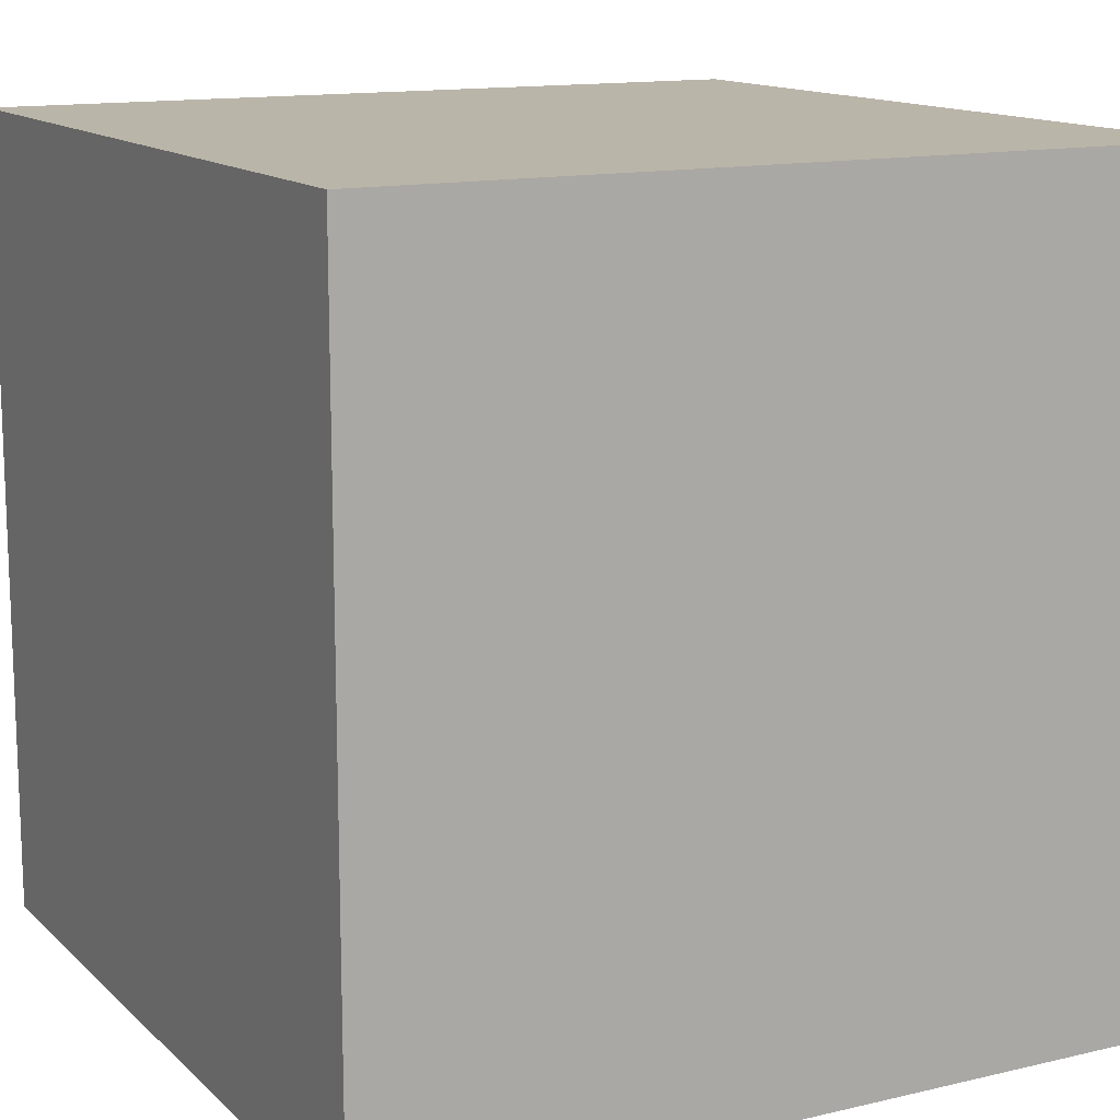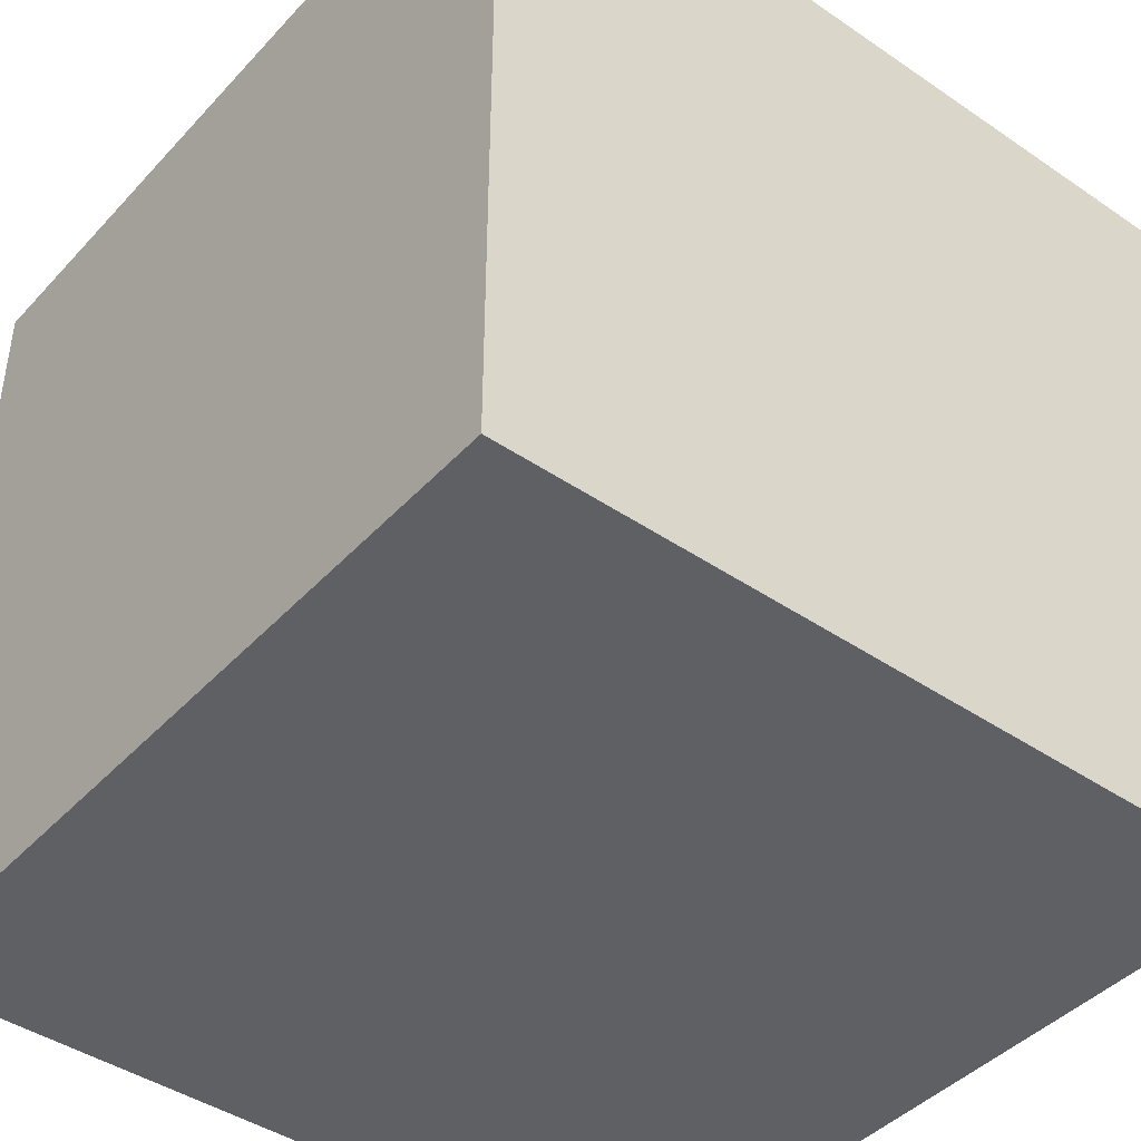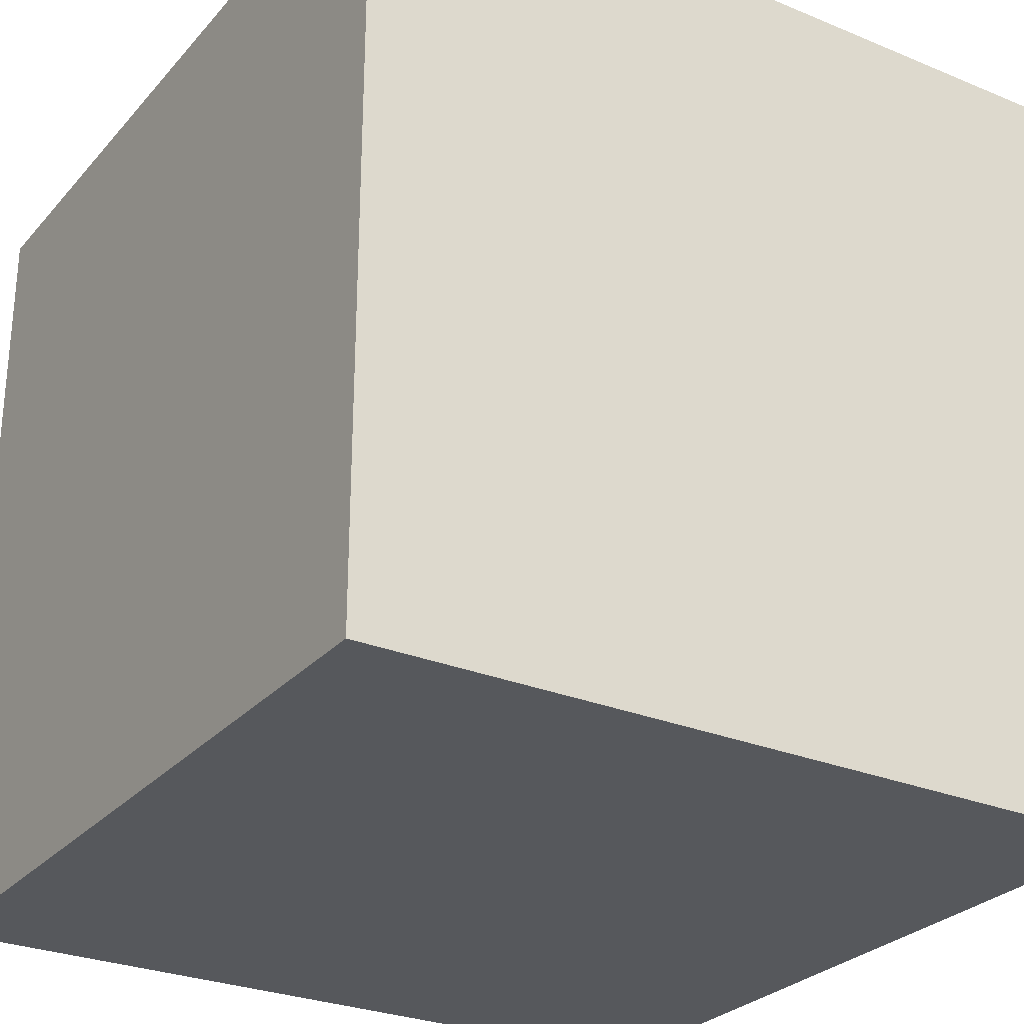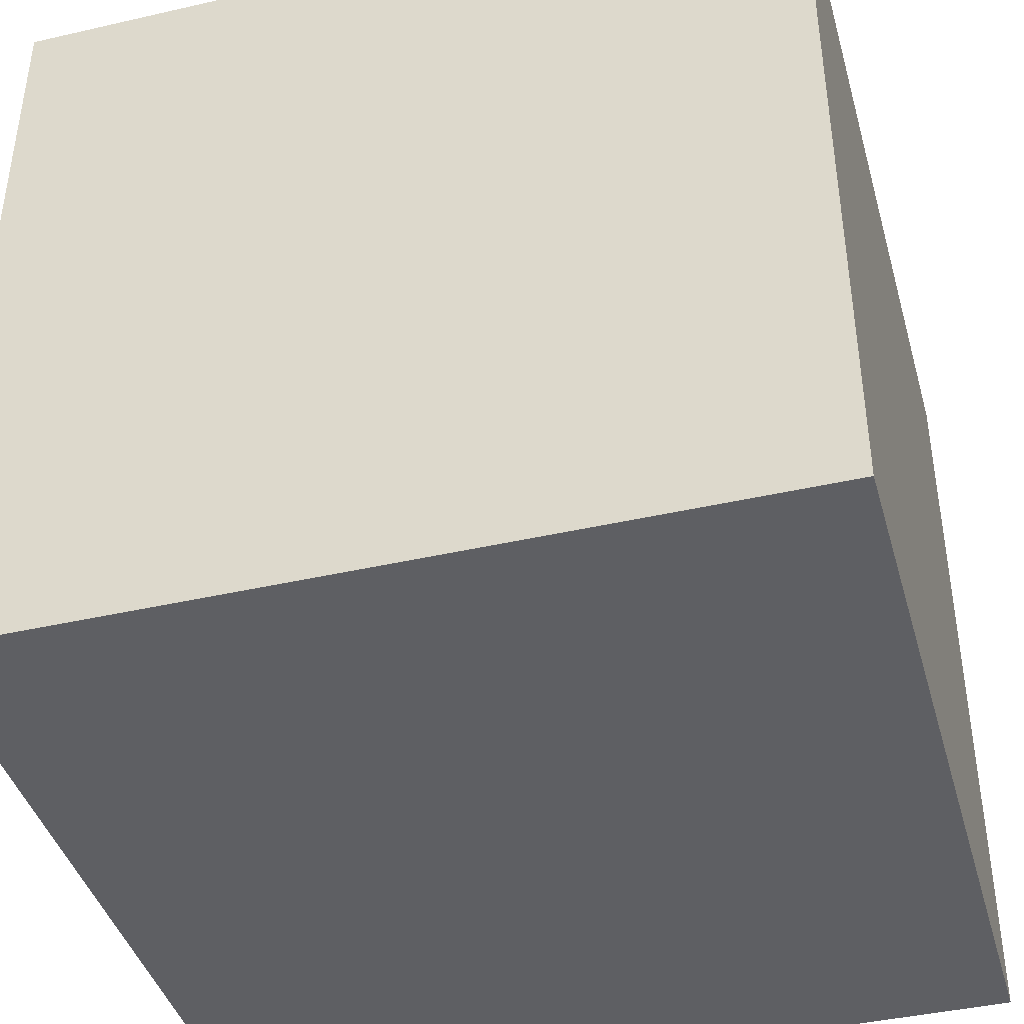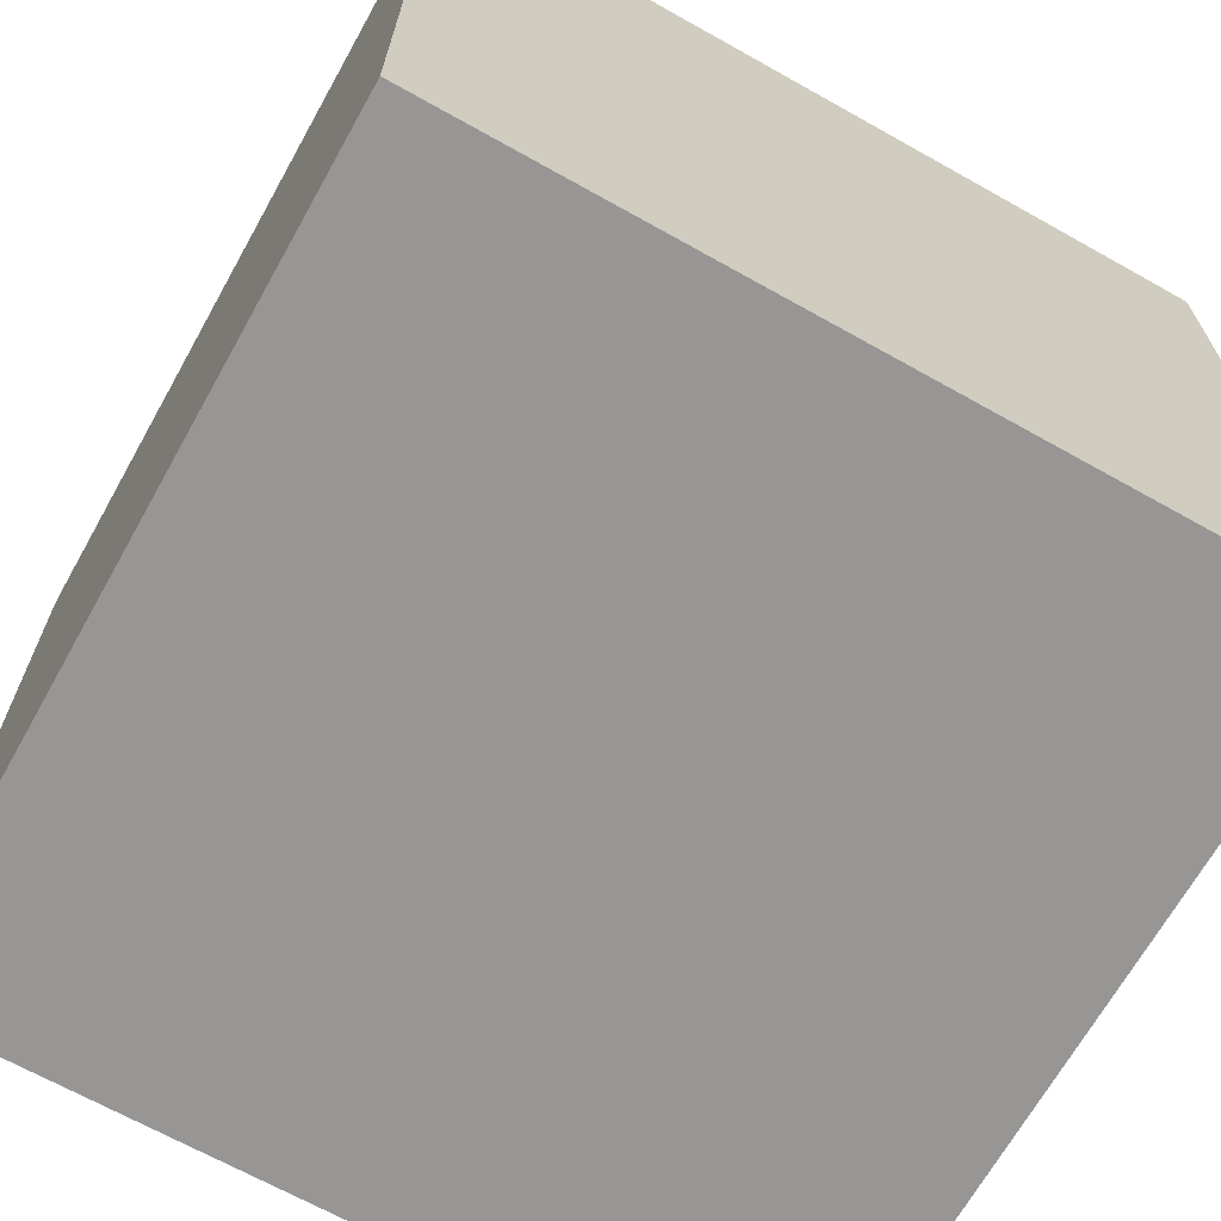
<metadata>
{"format":"obj","ext":"obj","renderer":"f3d","projection":"perspective","resolution":1024,"background":"white","views":[{"elev":13.5,"azim":62.0,"up":"+Z"},{"elev":-43.1,"azim":-38.9,"up":"+Z"},{"elev":-27.9,"azim":-122.2,"up":"+Z"},{"elev":-41.6,"azim":105.5,"up":"+Z"},{"elev":-68.0,"azim":-29.3,"up":"+Z"}]}
</metadata>
<code>
g Mesh1 cubo_m_gico1 Model
v 13.48 5.436e-20 25.7
v 13.53 0.05 25.7
v 14.48 5.436e-20 25.7
f 1 2 3
v 13.48 1 25.7
f 2 1 4
v 13.43 0.05 25.7
f 1 5 4
v 12.53 0.05 25.7
f 5 1 6
v 12.48 5.436e-20 25.7
f 7 6 1
v 12.48 1 25.7
f 6 7 8
v 12.48 0.05 25.75
f 7 9 8
v 12.48 0.05 26.65
f 7 10 9
v 12.48 5.436e-20 26.7
f 11 10 7
v 12.48 1 26.7
f 10 11 12
v 12.48 0.05 26.75
f 13 12 11
v 12.48 0.95 26.75
f 14 12 13
v 12.48 0.95 27.65
f 15 12 14
v 12.48 1 27.7
f 15 16 12
v 12.48 5.436e-20 27.7
f 16 15 17
v 12.48 0.05 27.65
f 18 17 15
f 17 18 11
f 11 18 13
f 14 15 18 13
v 12.53 5.436e-20 26.75
f 11 19 17
v 13.48 5.436e-20 26.7
f 19 11 20
v 12.53 5.436e-20 26.65
f 11 21 20
v 12.53 5.436e-20 25.75
f 21 11 22
f 7 22 11
f 22 7 1
v 13.43 5.436e-20 25.75
f 22 1 23
v 13.43 5.436e-20 26.65
f 23 1 24
f 20 24 1
f 20 21 24
f 24 23 22 21
v 13.53 5.436e-20 25.75
f 1 25 20
f 25 1 3
v 14.43 5.436e-20 25.75
f 25 3 26
v 14.43 5.436e-20 26.65
f 26 3 27
v 14.48 5.436e-20 26.7
f 28 27 3
v 13.53 5.436e-20 26.65
f 28 29 27
f 20 29 28
f 29 20 25
f 25 29 27 26
v 13.53 5.436e-20 26.75
f 20 30 28
v 13.53 5.436e-20 27.65
f 30 20 31
v 13.48 5.436e-20 27.7
f 32 31 20
v 14.48 5.436e-20 27.7
f 31 32 33
v 13.53 5.436e-20 27.75
f 32 34 33
v 13.48 5.436e-20 28.7
f 34 32 35
v 13.43 5.436e-20 28.65
f 35 36 32
v 12.53 5.436e-20 28.65
f 35 37 36
v 12.48 5.436e-20 28.7
f 38 37 35
v 12.53 5.436e-20 27.75
f 37 38 39
f 17 39 38
f 39 17 32
v 12.53 5.436e-20 27.65
f 17 40 32
f 40 17 19
v 13.43 5.436e-20 26.75
v 13.43 5.436e-20 27.65
f 41 19 40 42
f 19 20 41
f 41 20 42
f 32 42 20
f 32 40 42
v 13.43 5.436e-20 27.75
f 39 32 43
f 43 32 36
f 37 36 43 39
v 12.48 0.05 28.65
f 38 44 17
v 12.48 0.95 28.65
f 44 38 45
v 12.48 1 28.7
f 46 45 38
f 45 46 16
v 12.48 1.05 28.65
f 46 47 16
v 12.48 1.95 28.65
f 47 46 48
v 12.48 2 28.7
f 49 48 46
v 12.48 2 27.7
f 48 49 50
v 12.48 2.05 28.65
f 49 51 50
v 12.48 2.95 28.65
f 51 49 52
v 12.48 3 28.7
f 53 52 49
v 12.48 3 27.7
f 52 53 54
v 12.53 3 28.65
f 53 55 54
v 13.48 3 28.7
f 55 53 56
v 12.53 2.95 28.7
f 53 57 56
v 12.53 2.05 28.7
f 53 58 57
f 49 58 53
v 13.43 2.05 28.7
f 58 49 59
v 13.48 2 28.7
f 60 59 49
f 59 60 56
v 13.53 2.05 28.7
f 60 61 56
v 14.43 2.05 28.7
f 61 60 62
v 14.48 2 28.7
f 63 62 60
v 14.48 3 28.7
f 62 63 64
v 14.53 2.05 28.7
f 63 65 64
v 15.43 2.05 28.7
f 65 63 66
v 15.48 2 28.7
f 67 66 63
v 15.48 3 28.7
f 66 67 68
v 15.48 2.05 28.65
f 67 69 68
v 15.48 2 27.7
f 69 67 70
v 15.48 1.95 28.65
f 67 71 70
v 15.48 1.05 28.65
f 71 67 72
v 15.48 1 28.7
f 73 72 67
v 15.48 1 27.7
f 72 73 74
v 15.48 0.95 28.65
f 73 75 74
v 15.48 0.05 28.65
f 75 73 76
v 15.48 5.436e-20 28.7
f 77 76 73
v 15.48 5.436e-20 27.7
f 76 77 78
v 15.43 5.436e-20 28.65
f 77 79 78
v 14.53 5.436e-20 28.65
f 77 80 79
v 14.48 5.436e-20 28.7
f 81 80 77
v 14.53 5.436e-20 27.75
f 80 81 82
f 33 82 81
f 82 33 78
v 14.53 5.436e-20 27.65
f 33 83 78
v 14.53 5.436e-20 26.75
f 83 33 84
f 28 84 33
v 15.48 5.436e-20 26.7
f 84 28 85
v 14.53 5.436e-20 26.65
f 28 86 85
v 14.53 5.436e-20 25.75
f 86 28 87
f 3 87 28
v 15.48 5.436e-20 25.7
f 87 3 88
v 14.53 0.05 25.7
f 3 89 88
v 14.48 1 25.7
f 89 3 90
v 14.43 0.05 25.7
f 3 91 90
f 91 3 2
v 13.53 0.95 25.7
v 14.43 0.95 25.7
f 2 92 93 91
f 2 4 92
f 92 4 93
f 90 93 4
f 90 91 93
v 13.53 1.05 25.7
f 4 94 90
v 13.48 2 25.7
f 94 4 95
v 13.43 1.05 25.7
f 4 96 95
v 12.53 1.05 25.7
f 96 4 97
f 8 97 4
v 12.48 2 25.7
f 97 8 98
v 12.48 1.05 25.75
f 8 99 98
v 12.48 1.05 26.65
f 8 100 99
f 12 100 8
v 12.48 1.95 26.65
f 100 12 101
v 12.48 2 26.7
f 102 101 12
f 101 102 98
v 12.48 2.05 26.65
f 102 103 98
v 12.48 2.95 26.65
f 103 102 104
v 12.48 3 26.7
f 105 104 102
v 12.48 3 25.7
f 104 105 106
v 12.53 3 26.65
f 105 107 106
v 13.48 3 26.7
f 107 105 108
v 12.53 3 26.75
f 105 109 108
v 12.53 3 27.65
f 109 105 110
f 54 110 105
v 13.48 3 27.7
f 110 54 111
v 12.53 3 27.75
f 54 112 111
f 112 54 55
v 13.43 3 28.65
v 13.43 3 27.75
f 55 113 114 112
f 55 56 113
f 113 56 114
f 111 114 56
f 111 112 114
v 13.53 3 28.65
f 56 115 111
f 115 56 64
v 13.53 2.95 28.7
f 56 116 64
f 56 61 116
v 14.43 2.95 28.7
f 117 116 61 62
f 117 64 116
f 62 64 117
v 14.43 3 28.65
f 115 64 118
v 14.43 3 27.75
f 118 64 119
v 14.48 3 27.7
f 120 119 64
v 13.53 3 27.75
f 120 121 119
f 111 121 120
f 121 111 115
f 118 119 121 115
v 13.53 3 27.65
f 122 111 120
v 13.53 3 26.75
f 111 122 123
v 14.43 3 27.65
v 14.43 3 26.75
f 122 124 125 123
f 122 120 124
v 14.48 3 26.7
f 124 120 126
v 14.53 3 26.75
f 127 126 120
v 15.48 3 26.7
f 126 127 128
v 15.43 3 26.75
f 128 127 129
v 14.53 3 27.65
v 15.43 3 27.65
f 127 130 131 129
f 120 130 127
v 15.48 3 27.7
f 130 120 132
v 14.53 3 27.75
f 120 133 132
v 14.53 3 28.65
f 133 120 134
f 64 134 120
f 134 64 68
v 14.53 2.95 28.7
f 64 135 68
f 64 65 135
v 15.43 2.95 28.7
f 136 135 65 66
f 136 68 135
f 66 68 136
v 15.43 3 28.65
f 134 68 137
v 15.43 3 27.75
f 137 68 138
f 132 138 68
f 132 133 138
f 138 133 134 137
v 15.48 2.95 28.65
f 68 139 132
f 139 68 69
v 15.48 2.05 27.75
v 15.48 2.95 27.75
f 140 141 139 69
f 140 70 141
f 69 70 140
f 132 141 70
f 132 139 141
v 15.48 2.05 27.65
f 70 142 132
v 15.48 2 26.7
f 142 70 143
v 15.48 1.95 27.65
f 70 144 143
v 15.48 1.05 27.65
f 144 70 145
f 74 145 70
v 15.48 1 26.7
f 145 74 146
v 15.48 0.95 27.65
f 74 147 146
v 15.48 0.05 27.65
f 147 74 148
f 78 148 74
f 148 78 85
v 15.43 5.436e-20 27.65
f 78 149 85
f 78 83 149
v 15.43 5.436e-20 26.75
f 84 83 149 150
f 150 85 149
f 84 85 150
v 15.48 0.05 26.75
f 148 85 151
v 15.48 0.95 26.75
f 151 85 152
f 146 152 85
f 146 147 152
f 152 147 148 151
v 15.48 0.05 26.65
f 85 153 146
f 153 85 88
v 15.43 5.436e-20 26.65
f 85 154 88
f 85 86 154
v 15.43 5.436e-20 25.75
f 155 87 86 154
f 87 88 155
f 155 88 154
v 15.48 0.05 25.75
f 153 88 156
v 15.48 0.95 25.75
f 156 88 157
v 15.48 1 25.7
f 158 157 88
v 15.48 0.95 26.65
f 158 159 157
f 146 159 158
f 159 146 153
f 157 159 153 156
v 15.48 1.05 26.65
f 160 146 158
f 146 160 143
v 15.48 1.95 26.65
f 161 143 160
v 15.48 2 25.7
f 143 161 162
v 15.48 1.95 25.75
f 162 161 163
v 15.48 1.05 25.75
f 160 164 163 161
f 160 158 164
f 164 158 163
f 162 163 158
v 15.43 1.05 25.7
f 158 165 162
f 165 158 90
v 15.43 0.95 25.7
f 166 90 158
v 14.53 0.95 25.7
f 167 90 166
f 89 90 167
v 15.43 0.05 25.7
f 89 167 166 168
f 158 168 166
f 88 168 158
f 168 88 89
v 14.53 1.05 25.7
f 165 90 169
v 14.48 2 25.7
f 170 169 90
v 14.53 1.95 25.7
f 169 170 171
v 15.43 1.95 25.7
f 171 170 172
f 172 170 162
v 15.43 2.05 25.7
f 173 162 170
v 15.48 3 25.7
f 162 173 174
v 15.43 2.95 25.7
f 174 173 175
v 14.53 2.05 25.7
v 14.53 2.95 25.7
f 173 176 177 175
f 173 170 176
v 14.48 3 25.7
f 178 176 170
f 176 178 177
f 177 178 175
f 174 175 178
v 14.53 3 25.75
f 178 179 174
v 14.53 3 26.65
f 179 178 180
f 126 180 178
f 180 126 128
v 15.43 3 26.65
f 180 128 181
v 15.43 3 25.75
f 181 128 182
f 174 182 128
f 174 179 182
f 182 179 180 181
v 15.48 2.95 26.65
f 128 183 174
v 15.48 2.05 26.65
f 183 128 184
f 143 184 128
f 184 143 162
v 15.48 2.05 25.75
f 184 162 185
v 15.48 2.95 25.75
f 185 162 186
f 174 186 162
f 174 183 186
f 183 184 185 186
v 15.48 2.95 26.75
f 128 187 143
v 15.48 2.95 27.65
f 128 188 187
f 132 188 128
f 188 132 142
v 15.48 2.05 26.75
f 142 189 187 188
f 142 143 189
f 189 143 187
f 128 129 132
f 131 132 129
f 130 132 131
v 14.43 3 25.75
f 178 190 126
v 13.53 3 25.75
f 178 191 190
v 13.48 3 25.7
f 192 191 178
f 191 192 108
v 13.43 3 26.65
f 193 108 192
f 107 108 193
v 13.43 3 25.75
v 12.53 3 25.75
f 193 194 195 107
f 192 194 193
f 192 195 194
f 106 195 192
f 195 106 107
v 13.43 2.95 25.7
f 192 196 106
v 13.43 2.05 25.7
f 192 197 196
f 95 197 192
v 12.53 2.05 25.7
f 197 95 198
f 98 198 95
f 198 98 106
v 12.48 2.05 25.75
f 199 106 98
v 12.48 2.95 25.75
f 200 106 199
f 104 106 200
f 104 103 199 200
f 98 103 199
v 12.53 2.95 25.7
f 198 106 201
f 201 106 196
f 201 196 197 198
v 13.43 1.95 25.7
f 95 202 98
f 95 96 202
v 12.53 1.95 25.7
f 97 203 202 96
f 97 98 203
f 203 98 202
v 13.53 2.05 25.7
f 204 95 192
f 95 204 170
v 14.43 2.05 25.7
f 205 170 204
f 170 205 178
v 14.43 2.95 25.7
f 178 205 206
v 13.53 2.95 25.7
f 207 206 205 204
f 207 192 206
f 204 192 207
f 178 206 192
v 14.43 1.95 25.7
f 170 208 95
v 14.43 1.05 25.7
f 170 209 208
f 90 209 170
f 209 90 94
v 13.53 1.95 25.7
f 208 210 94 209
f 210 95 208
f 94 95 210
v 13.53 3 26.65
f 108 211 191
f 211 108 126
f 108 123 126
f 123 108 111
v 13.43 3 27.65
f 212 111 108
f 110 111 212
v 13.43 3 26.75
f 213 109 110 212
f 108 109 213
f 108 213 212
f 126 123 125
f 126 125 124
v 14.43 3 26.65
f 211 126 214
f 214 126 190
f 191 211 214 190
f 162 165 172
f 165 169 171 172
v 15.48 1.95 26.75
f 143 215 146
f 143 144 215
v 15.48 1.05 26.75
f 216 215 144 145
f 216 146 215
f 145 146 216
v 15.48 0.95 27.75
f 74 217 78
f 74 75 217
v 15.48 0.05 27.75
f 218 217 75 76
f 218 78 217
f 76 78 218
v 15.48 1.95 27.75
f 70 219 74
f 70 71 219
v 15.48 1.05 27.75
f 220 219 71 72
f 220 74 219
f 72 74 220
v 12.48 2.95 27.65
f 221 54 105
f 54 221 50
v 12.48 2.05 27.65
f 222 50 221
f 50 222 102
v 12.48 2.05 26.75
f 102 222 223
v 12.48 2.95 26.75
f 222 223 224 221
f 224 105 223
f 221 105 224
f 102 223 105
v 12.48 1.95 27.65
f 225 50 102
f 50 225 16
v 12.48 1.05 27.65
f 226 16 225
f 16 226 12
v 12.48 1.05 26.75
f 12 226 227
v 12.48 1.95 26.75
f 228 227 226 225
f 228 102 227
f 225 102 228
f 12 227 102
v 12.48 1.05 27.75
f 16 229 50
f 16 47 229
v 12.48 1.95 27.75
f 229 230 48 47
f 230 50 229
f 48 50 230
v 12.48 2.05 27.75
f 50 231 54
f 50 51 231
v 12.48 2.95 27.75
f 231 232 52 51
f 232 54 231
f 52 54 232
v 12.48 1.95 25.75
f 101 98 233
f 233 98 99
f 100 99 233 101
v 12.48 0.95 26.65
f 8 234 12
v 12.48 0.95 25.75
f 234 8 235
f 235 8 9
f 235 234 10 9
f 10 12 234
v 13.43 0.95 25.7
f 4 236 8
f 4 5 236
v 12.53 0.95 25.7
f 5 6 237 236
f 6 8 237
f 237 8 236
v 14.43 5.436e-20 26.75
f 28 238 33
f 28 30 238
v 14.43 5.436e-20 27.65
f 239 31 30 238
f 31 33 239
f 239 33 238
v 15.43 5.436e-20 27.75
f 82 78 240
f 240 78 79
f 240 82 80 79
v 14.43 5.436e-20 27.75
f 241 81 33
v 14.43 5.436e-20 28.65
f 242 81 241
v 13.53 5.436e-20 28.65
f 243 81 242
f 81 243 35
f 34 35 243
f 241 242 243 34
f 33 34 241
v 14.43 0.05 28.7
f 81 244 35
v 14.48 1 28.7
f 244 81 245
v 14.53 0.05 28.7
f 81 246 245
v 15.43 0.05 28.7
f 246 81 247
f 77 247 81
f 247 77 73
v 15.43 0.95 28.7
f 247 73 248
v 14.53 0.95 28.7
f 248 73 249
f 245 249 73
f 245 246 249
f 246 247 248 249
v 15.43 1.05 28.7
f 73 250 245
f 250 73 67
v 15.43 1.95 28.7
f 250 67 251
v 14.53 1.95 28.7
f 251 67 252
f 63 252 67
v 14.53 1.05 28.7
f 63 253 252
f 245 253 63
f 253 245 250
f 250 251 252 253
v 14.43 1.05 28.7
f 254 245 63
v 13.48 1 28.7
f 245 254 255
v 13.53 1.05 28.7
f 256 255 254
f 255 256 60
v 13.53 1.95 28.7
f 60 256 257
v 14.43 1.95 28.7
f 258 257 256 254
f 258 63 257
f 254 63 258
f 60 257 63
v 13.43 1.05 28.7
f 259 255 60
f 255 259 46
v 12.53 1.05 28.7
f 260 46 259
f 46 260 49
v 12.53 1.95 28.7
f 49 260 261
v 13.43 1.95 28.7
f 260 259 262 261
f 259 60 262
f 262 60 261
f 49 261 60
v 12.53 0.95 28.7
f 46 263 255
v 12.53 0.05 28.7
f 46 264 263
f 38 264 46
v 13.43 0.05 28.7
f 264 38 265
f 35 265 38
f 265 35 255
v 13.53 0.05 28.7
f 35 266 255
f 266 35 244
v 14.43 0.95 28.7
v 13.53 0.95 28.7
f 244 267 268 266
f 244 245 267
f 267 245 268
f 255 268 245
f 255 266 268
v 13.43 0.95 28.7
f 265 255 269
f 269 255 263
f 265 269 263 264
v 13.43 2.95 28.7
f 59 56 270
f 270 56 57
f 58 59 270 57
v 12.48 0.95 27.75
f 45 16 271
v 12.48 0.05 27.75
f 271 16 272
f 17 272 16
f 17 44 272
f 272 271 45 44

</code>
